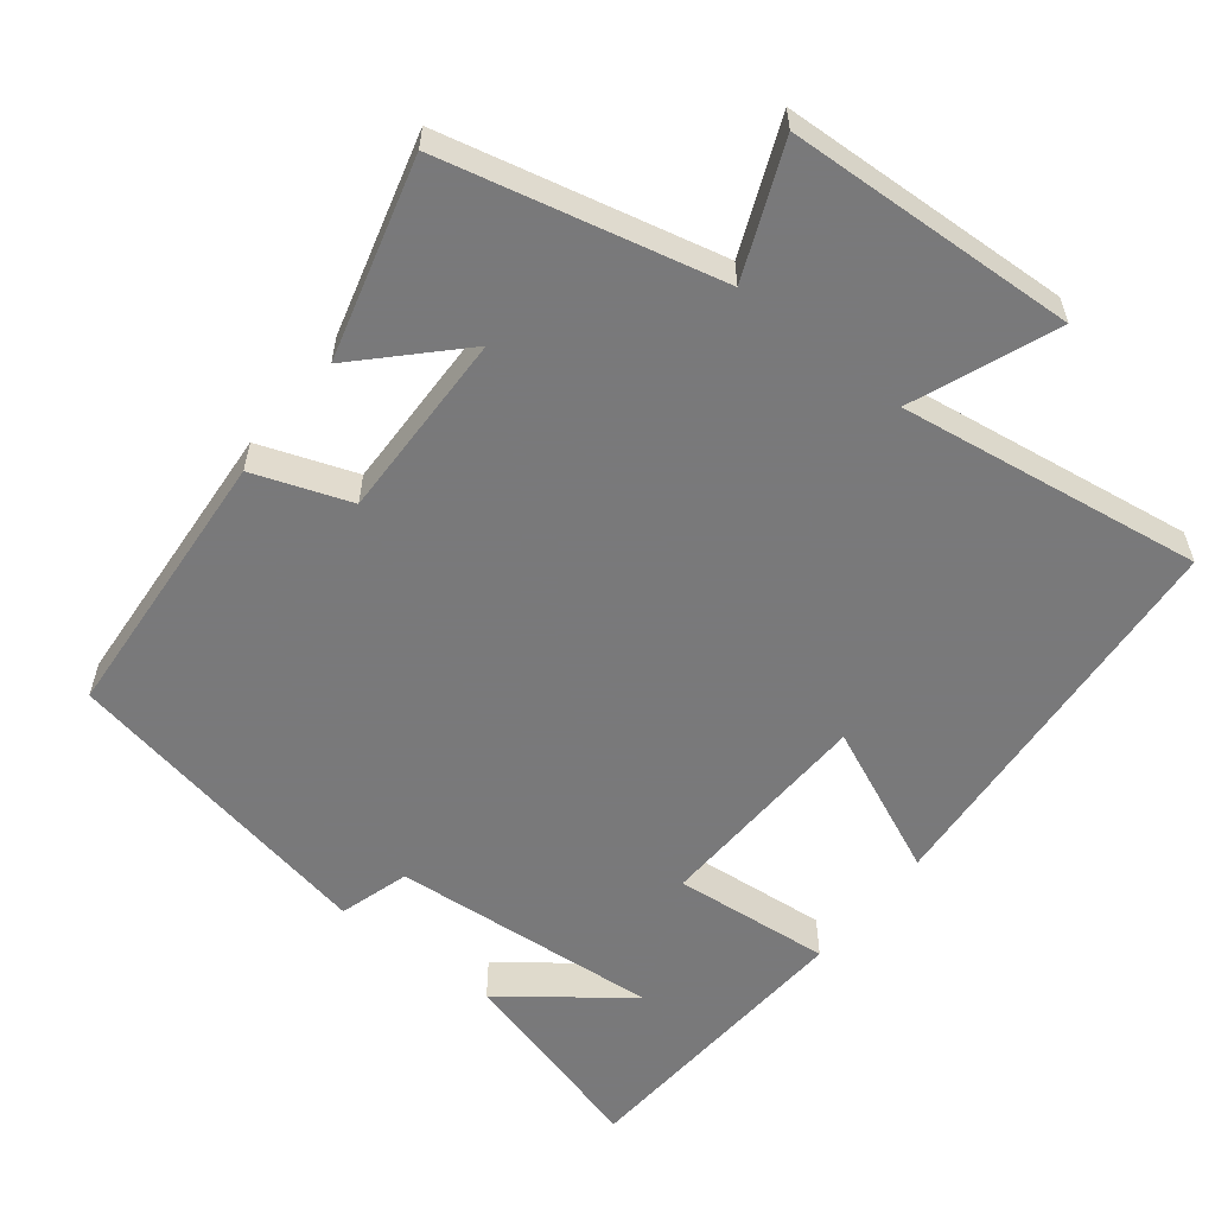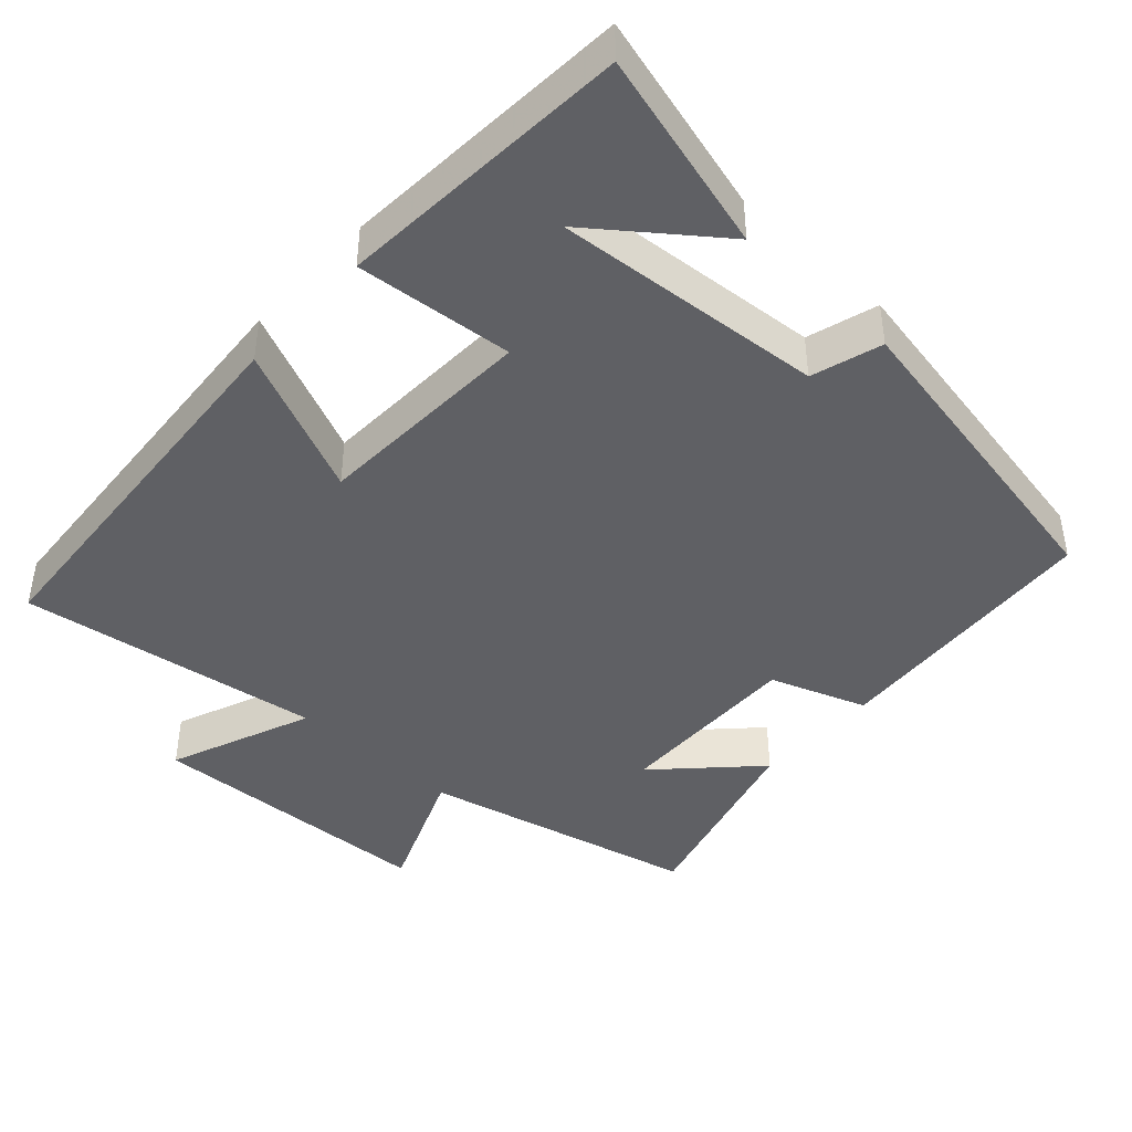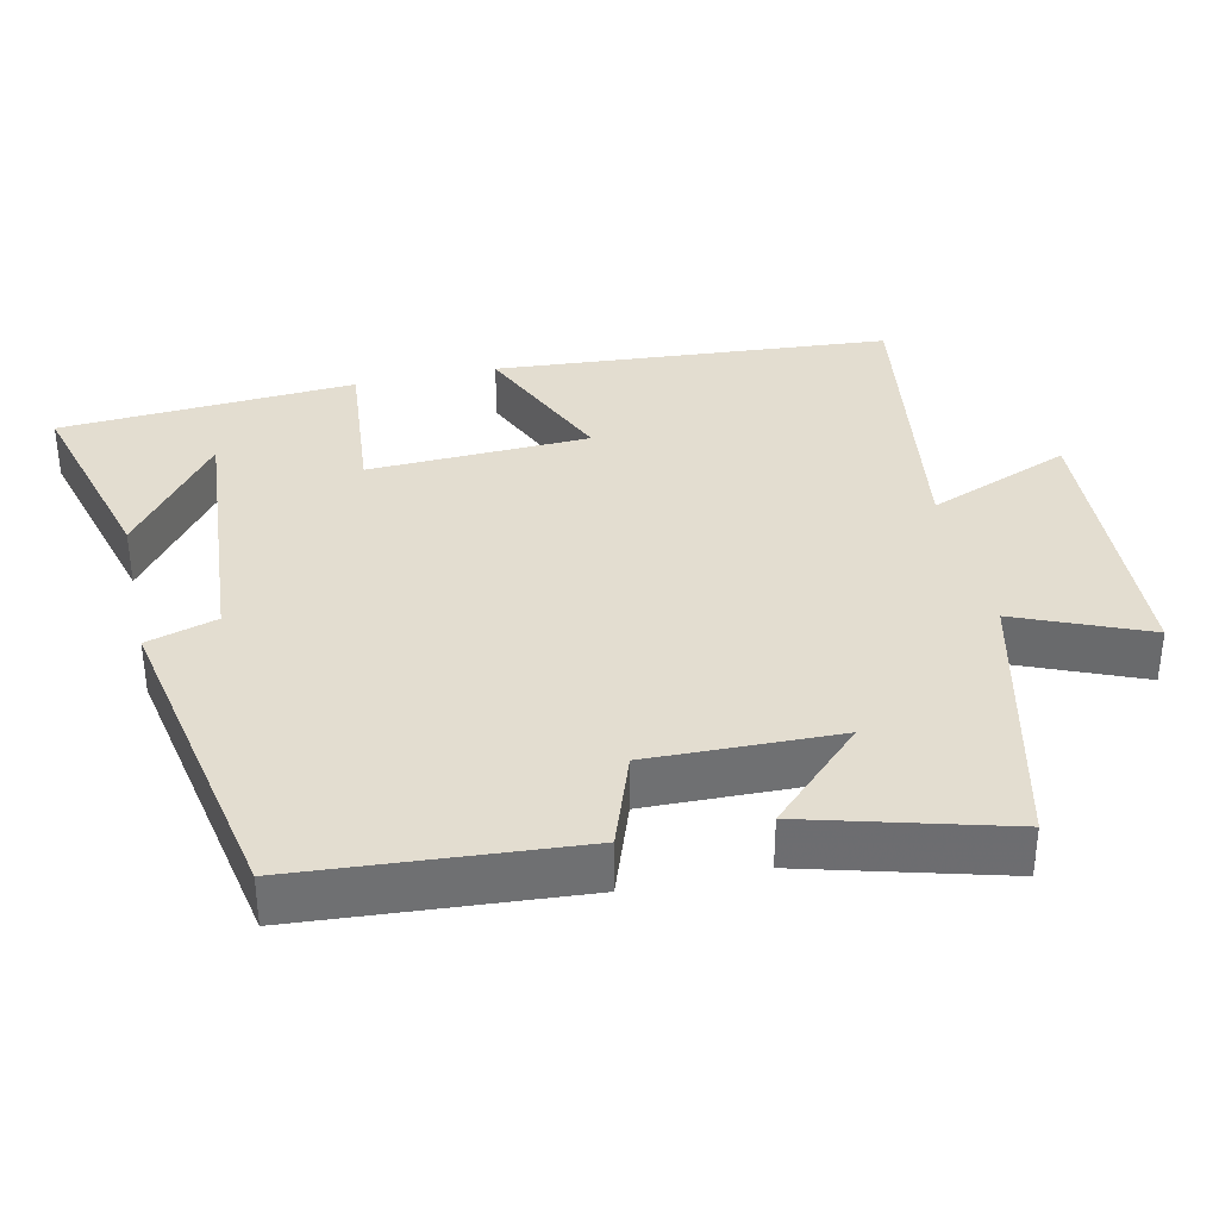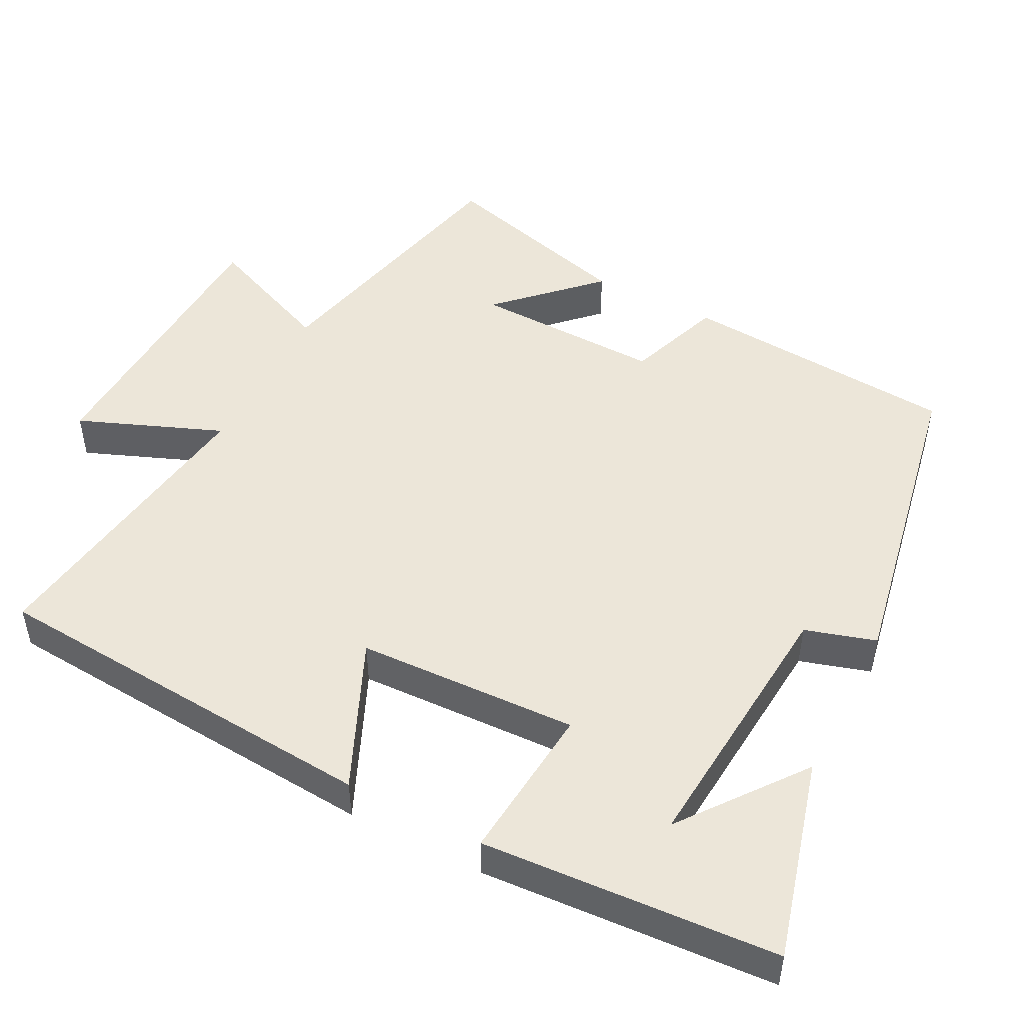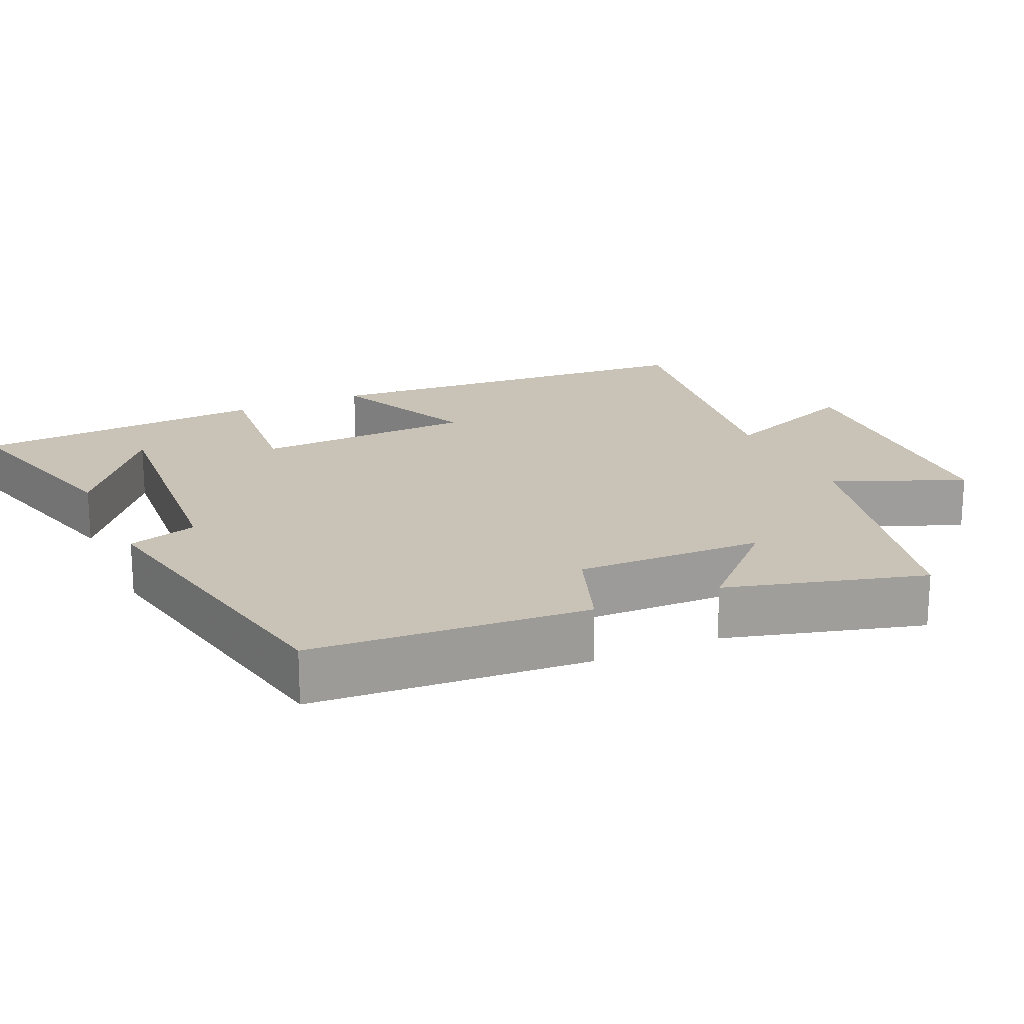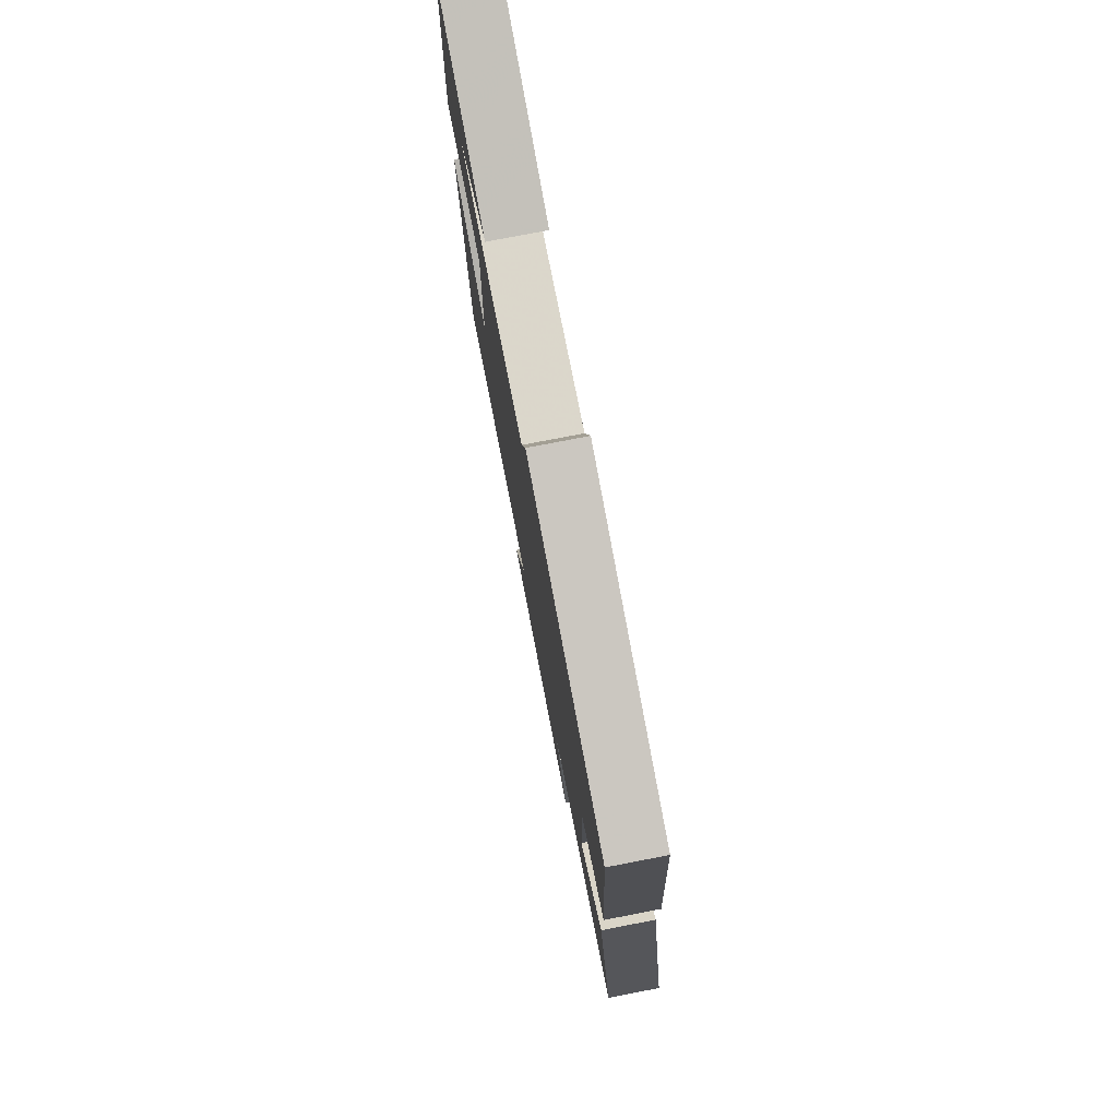
<metadata>
{"format":"obj","ext":"obj","renderer":"f3d","projection":"perspective","resolution":1024,"background":"white","views":[{"elev":-57.8,"azim":141.8,"up":"+Y"},{"elev":-43.4,"azim":-42.5,"up":"+Y"},{"elev":35.6,"azim":77.5,"up":"+Y"},{"elev":49.0,"azim":-62.7,"up":"+Y"},{"elev":19.5,"azim":65.6,"up":"+Y"},{"elev":77.8,"azim":79.1,"up":"+Z"}]}
</metadata>
<code>
v 0.472 0.07 0.416
v 0.5 0.07 0.037
v 0.369 0.07 -0.01
v 0.375 0.07 -0.268
v 0.5 0.07 -0.141
v 0.574 0.07 -0.412
v 0.198 0.07 -0.5
v 0.272 0.07 -0.678
v -0.124 0.07 -0.696
v -0.046 0.07 -0.5
v -0.459 0.07 -0.56
v -0.5 0.07 -0.02
v -0.297 0.07 -0.11
v -0.285 0.07 0.192
v -0.5 0.07 0.172
v -0.474 0.07 0.575
v -0.2 0.07 0.5
v -0.365 0.07 0.374
v 0.003 0.07 0.404
v 0.032 0.07 0.5
v 0.472 0 0.416
v 0.5 0 0.037
v 0.369 0 -0.01
v 0.375 0 -0.268
v 0.5 0 -0.141
v 0.574 0 -0.412
v 0.198 0 -0.5
v 0.272 0 -0.678
v -0.124 0 -0.696
v -0.046 0 -0.5
v -0.459 0 -0.56
v -0.5 0 -0.02
v -0.297 0 -0.11
v -0.285 0 0.192
v -0.5 0 0.172
v -0.474 0 0.575
v -0.2 0 0.5
v -0.365 0 0.374
v 0.003 0 0.404
v 0.032 0 0.5
f 19 20 1 2
f 18 19 2 3
f 16 17 18
f 14 15 16 18
f 14 18 3 4
f 13 14 4
f 10 11 12 13
f 10 13 4
f 7 8 9 10
f 7 10 4
f 4 5 6 7
f 22 21 40 39
f 23 22 39 38
f 38 37 36
f 38 36 35 34
f 24 23 38 34
f 24 34 33
f 33 32 31 30
f 24 33 30
f 30 29 28 27
f 24 30 27
f 27 26 25 24
f 1 21 22 2
f 2 22 23 3
f 3 23 24 4
f 4 24 25 5
f 5 25 26 6
f 6 26 27 7
f 7 27 28 8
f 8 28 29 9
f 9 29 30 10
f 10 30 31 11
f 11 31 32 12
f 12 32 33 13
f 13 33 34 14
f 14 34 35 15
f 15 35 36 16
f 16 36 37 17
f 17 37 38 18
f 18 38 39 19
f 19 39 40 20
f 20 40 21 1

</code>
